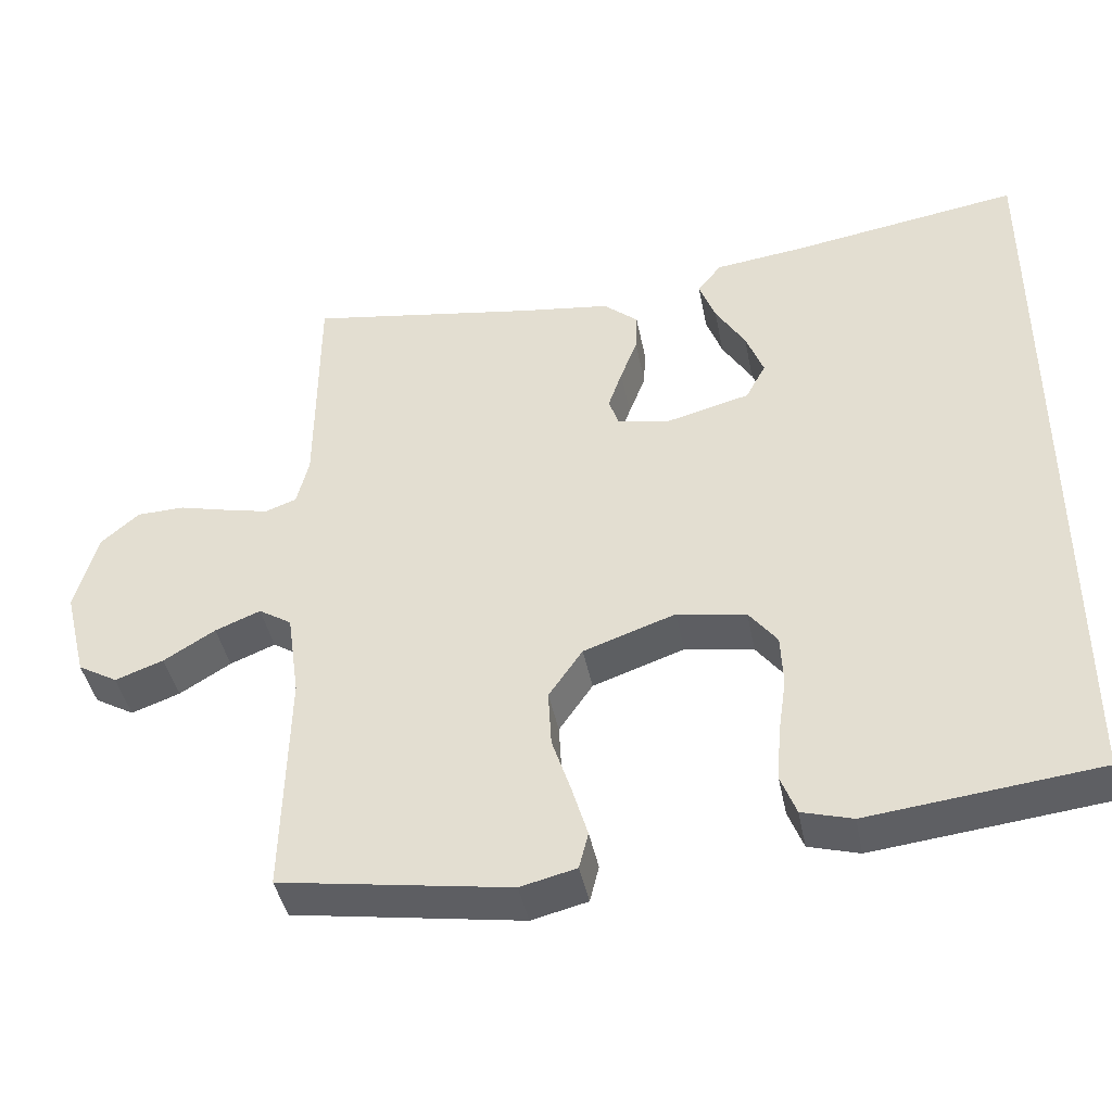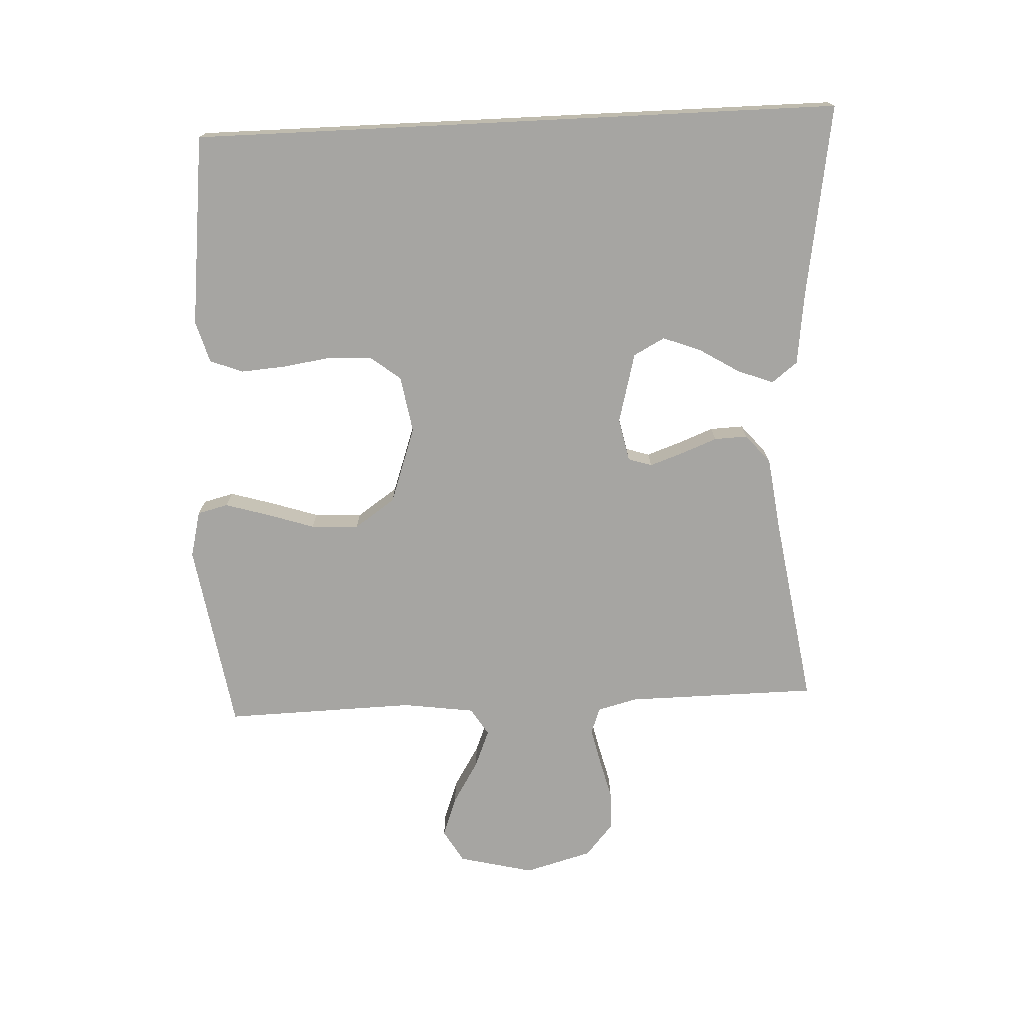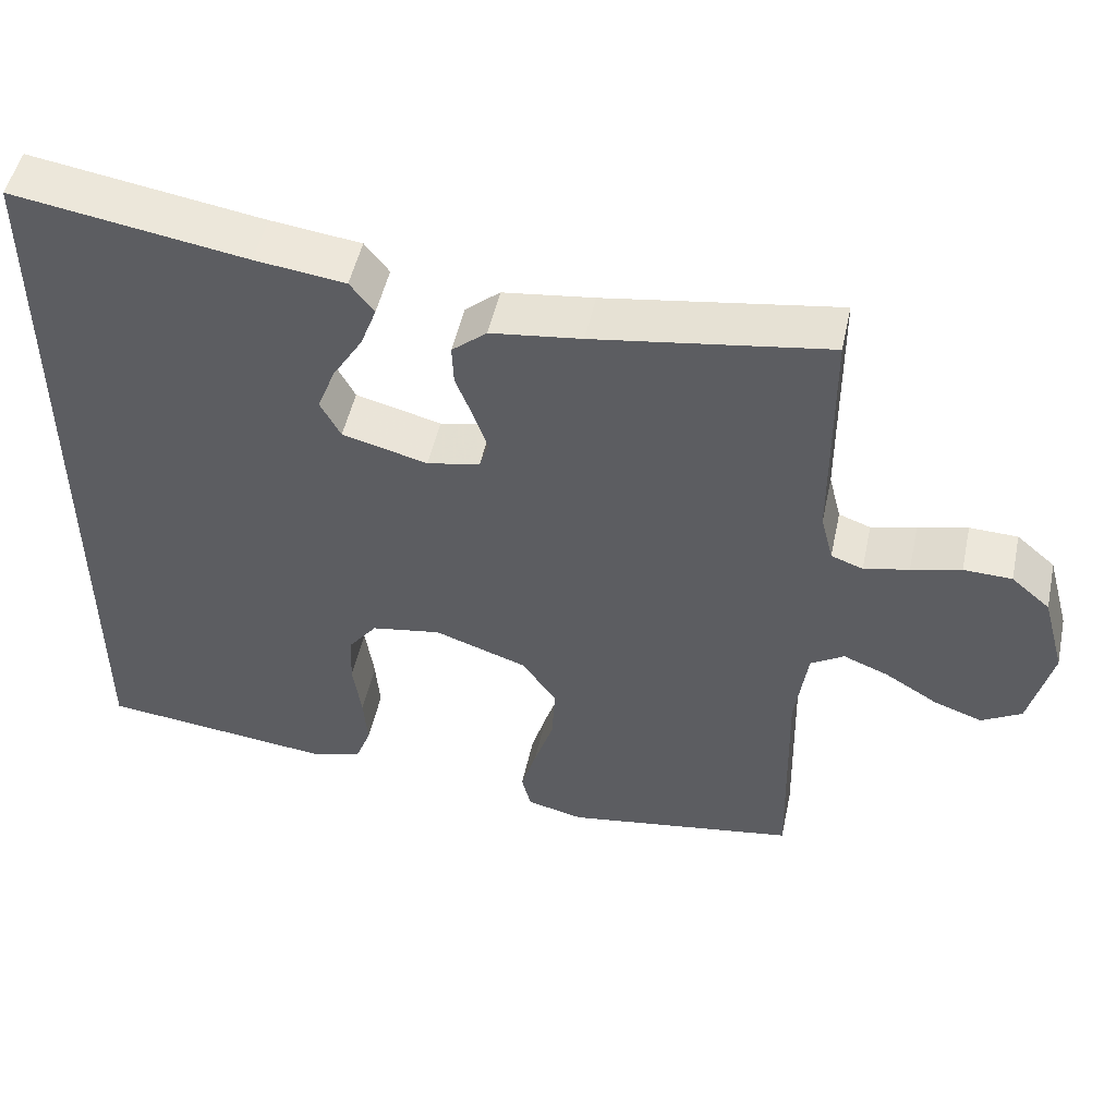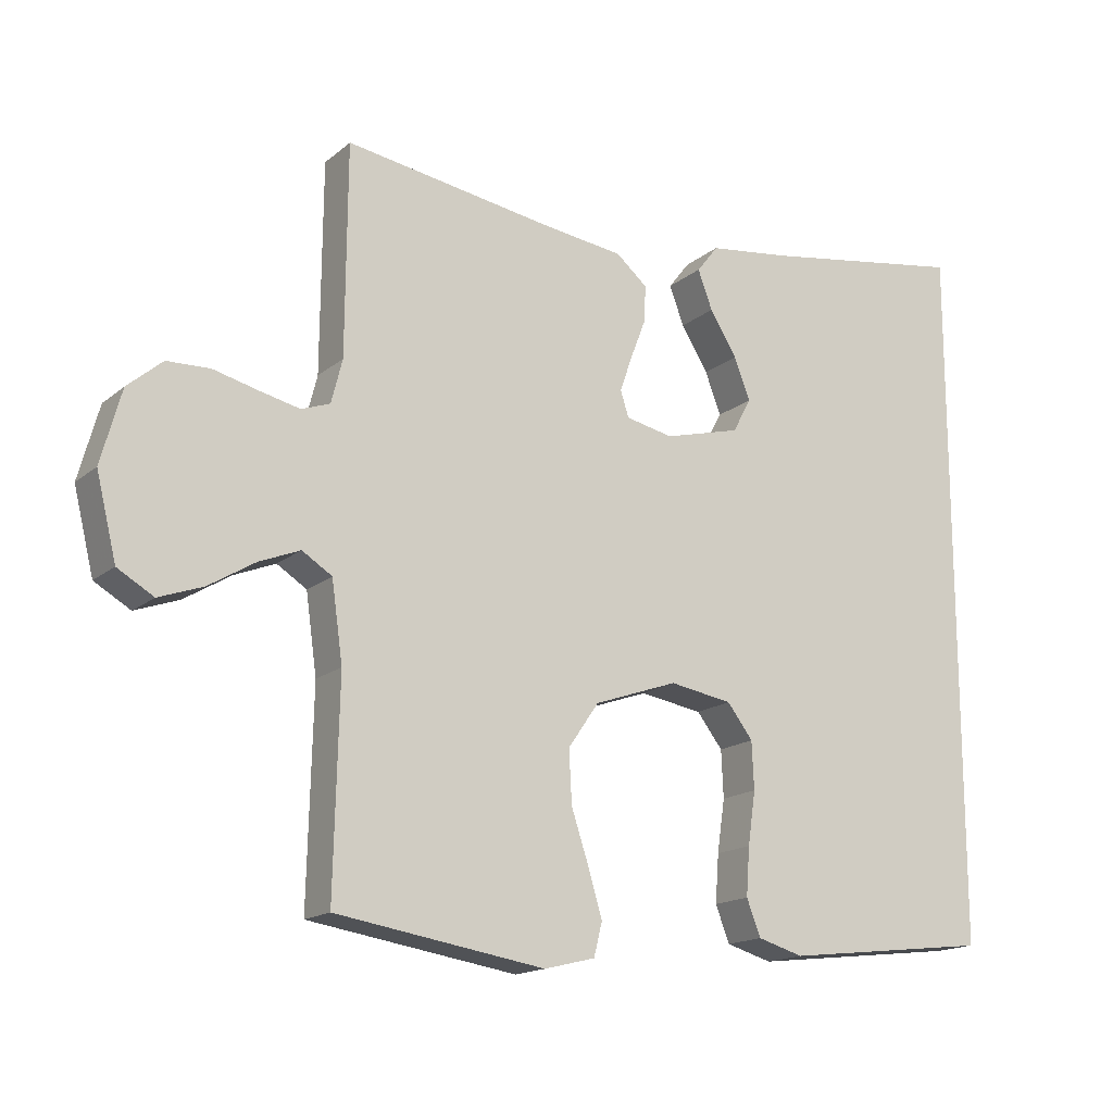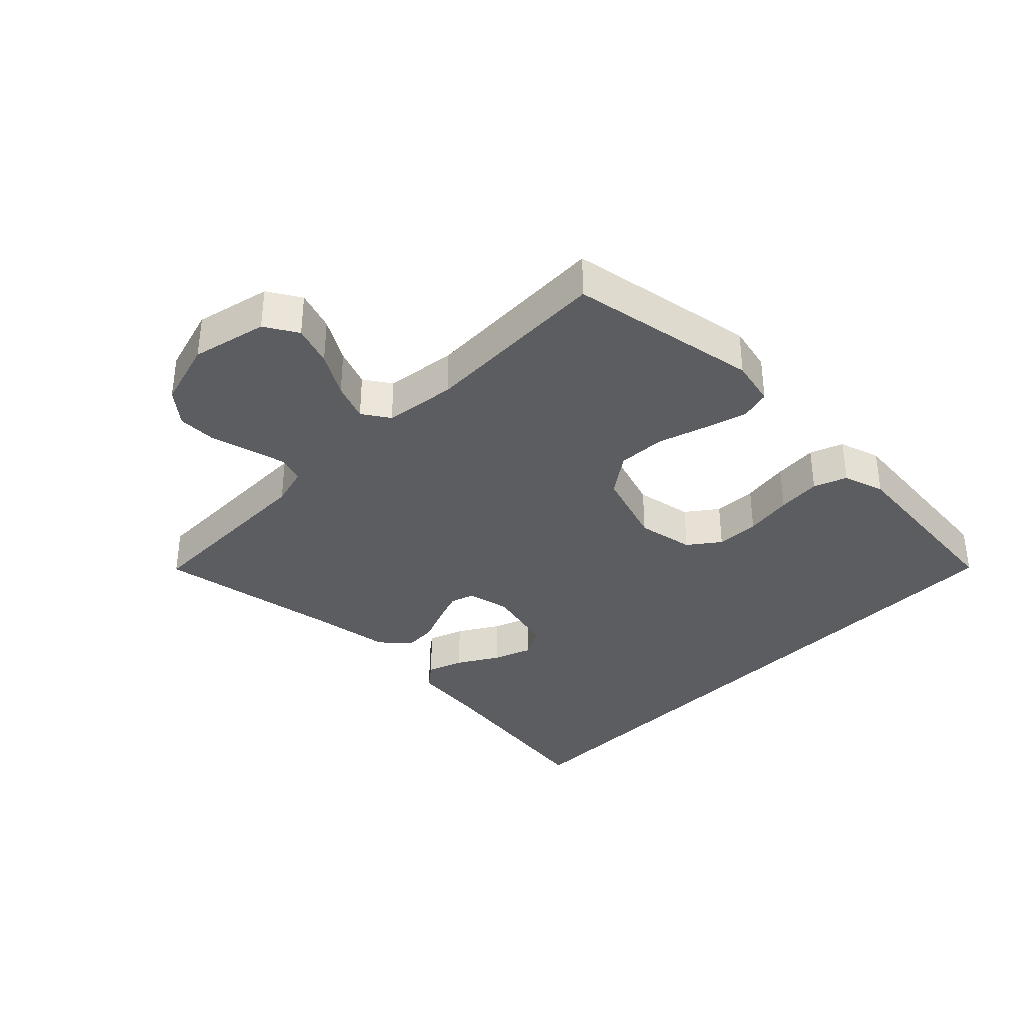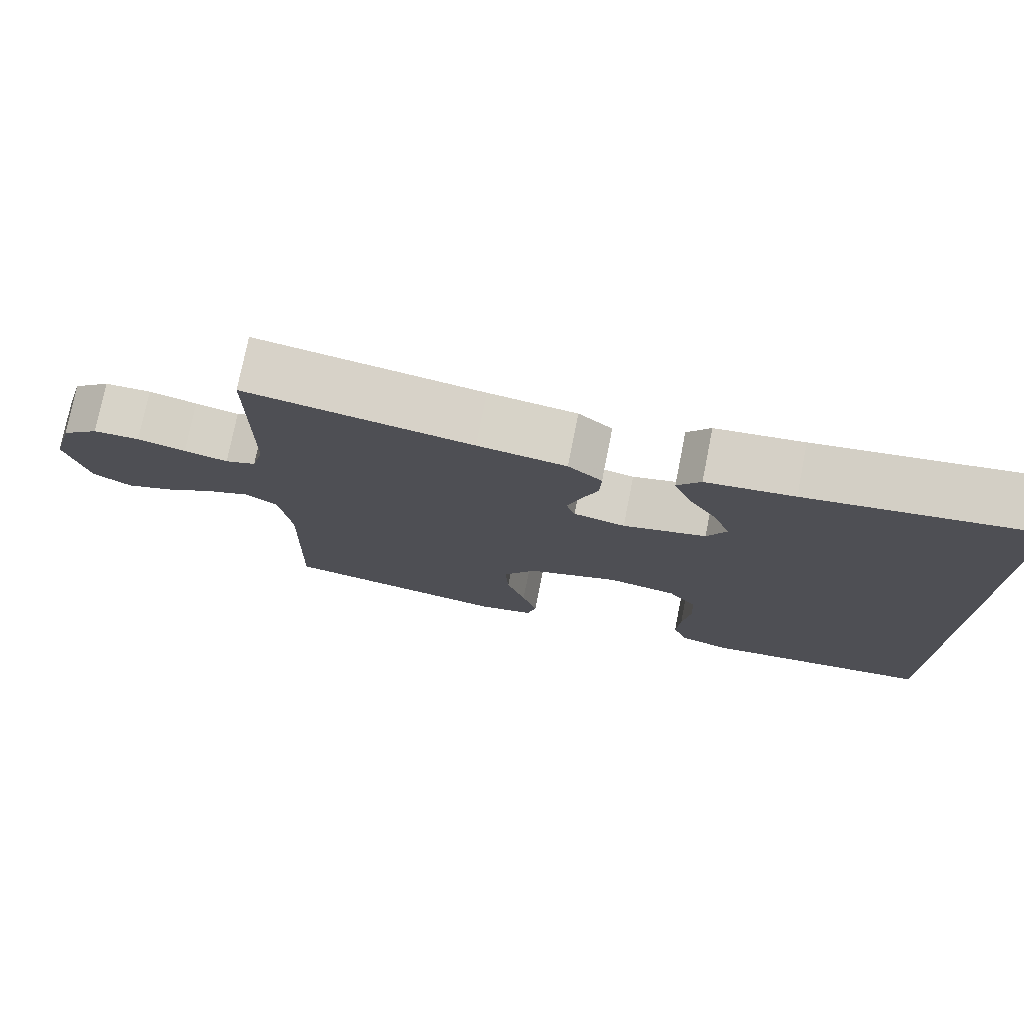
<metadata>
{"format":"obj","ext":"obj","renderer":"f3d","projection":"perspective","resolution":1024,"background":"white","views":[{"elev":-42.3,"azim":-169.0,"up":"+Z"},{"elev":-73.6,"azim":-87.2,"up":"+Y"},{"elev":50.3,"azim":12.1,"up":"+Z"},{"elev":-16.3,"azim":147.8,"up":"+Z"},{"elev":-35.4,"azim":136.1,"up":"+Y"},{"elev":76.1,"azim":-168.8,"up":"+Z"}]}
</metadata>
<code>
v -0.5 0.07 0.55
v -0.2 0.07 0.501
v -0.084 0.07 0.486
v -0.053 0.07 0.446
v -0.074 0.07 0.39
v -0.113 0.07 0.327
v -0.136 0.07 0.267
v -0.11 0.07 0.218
v 0 0.07 0.189
v 0.068 0.07 0.203
v 0.08 0.07 0.24
v 0.062 0.07 0.292
v 0.04 0.07 0.349
v 0.038 0.07 0.401
v 0.083 0.07 0.439
v 0.2 0.07 0.454
v 0.5 0.07 0.5
v 0.502 0.07 0.2
v 0.518 0.07 0.137
v 0.559 0.07 0.122
v 0.617 0.07 0.135
v 0.681 0.07 0.151
v 0.743 0.07 0.149
v 0.793 0.07 0.106
v 0.822 0.07 0
v 0.793 0.07 -0.118
v 0.741 0.07 -0.148
v 0.678 0.07 -0.125
v 0.611 0.07 -0.084
v 0.552 0.07 -0.06
v 0.509 0.07 -0.087
v 0.493 0.07 -0.2
v 0.5 0.07 -0.5
v 0.2 0.07 -0.547
v 0.127 0.07 -0.529
v 0.115 0.07 -0.481
v 0.135 0.07 -0.414
v 0.16 0.07 -0.338
v 0.164 0.07 -0.263
v 0.12 0.07 -0.199
v 0 0.07 -0.157
v -0.09 0.07 -0.172
v -0.127 0.07 -0.22
v -0.13 0.07 -0.288
v -0.119 0.07 -0.364
v -0.114 0.07 -0.433
v -0.134 0.07 -0.485
v -0.2 0.07 -0.504
v -0.5 0.07 -0.469
v -0.5 0 0.55
v -0.2 0 0.501
v -0.084 0 0.486
v -0.053 0 0.446
v -0.074 0 0.39
v -0.113 0 0.327
v -0.136 0 0.267
v -0.11 0 0.218
v 0 0 0.189
v 0.068 0 0.203
v 0.08 0 0.24
v 0.062 0 0.292
v 0.04 0 0.349
v 0.038 0 0.401
v 0.083 0 0.439
v 0.2 0 0.454
v 0.5 0 0.5
v 0.502 0 0.2
v 0.518 0 0.137
v 0.559 0 0.122
v 0.617 0 0.135
v 0.681 0 0.151
v 0.743 0 0.149
v 0.793 0 0.106
v 0.822 0 0
v 0.793 0 -0.118
v 0.741 0 -0.148
v 0.678 0 -0.125
v 0.611 0 -0.084
v 0.552 0 -0.06
v 0.509 0 -0.087
v 0.493 0 -0.2
v 0.5 0 -0.5
v 0.2 0 -0.547
v 0.127 0 -0.529
v 0.115 0 -0.481
v 0.135 0 -0.414
v 0.16 0 -0.338
v 0.164 0 -0.263
v 0.12 0 -0.199
v 0 0 -0.157
v -0.09 0 -0.172
v -0.127 0 -0.22
v -0.13 0 -0.288
v -0.119 0 -0.364
v -0.114 0 -0.433
v -0.134 0 -0.485
v -0.2 0 -0.504
v -0.5 0 -0.469
f 48 49 1 2
f 44 45 46 47
f 44 47 48 2
f 35 36 37 38
f 33 34 35 38
f 32 33 38 39
f 31 32 39 40
f 26 27 28 29
f 26 29 30
f 25 26 30
f 24 25 30
f 21 22 23 24
f 20 21 24 30
f 19 20 30 31
f 16 17 18
f 12 13 14 15
f 11 12 15 16
f 10 11 16 18
f 3 4 5 6
f 3 6 7
f 2 3 7
f 43 44 2 7
f 19 31 40 41
f 19 41 42
f 9 10 18 19
f 9 19 42
f 8 9 42 43
f 7 8 43
f 51 50 98 97
f 96 95 94 93
f 51 97 96 93
f 87 86 85 84
f 87 84 83 82
f 88 87 82 81
f 89 88 81 80
f 78 77 76 75
f 79 78 75
f 79 75 74
f 79 74 73
f 73 72 71 70
f 79 73 70 69
f 80 79 69 68
f 67 66 65
f 64 63 62 61
f 65 64 61 60
f 67 65 60 59
f 55 54 53 52
f 56 55 52
f 56 52 51
f 56 51 93 92
f 90 89 80 68
f 91 90 68
f 68 67 59 58
f 91 68 58
f 92 91 58 57
f 92 57 56
f 1 50 51 2
f 2 51 52 3
f 3 52 53 4
f 4 53 54 5
f 5 54 55 6
f 6 55 56 7
f 7 56 57 8
f 8 57 58 9
f 9 58 59 10
f 10 59 60 11
f 11 60 61 12
f 12 61 62 13
f 13 62 63 14
f 14 63 64 15
f 15 64 65 16
f 16 65 66 17
f 17 66 67 18
f 18 67 68 19
f 19 68 69 20
f 20 69 70 21
f 21 70 71 22
f 22 71 72 23
f 23 72 73 24
f 24 73 74 25
f 25 74 75 26
f 26 75 76 27
f 27 76 77 28
f 28 77 78 29
f 29 78 79 30
f 30 79 80 31
f 31 80 81 32
f 32 81 82 33
f 33 82 83 34
f 34 83 84 35
f 35 84 85 36
f 36 85 86 37
f 37 86 87 38
f 38 87 88 39
f 39 88 89 40
f 40 89 90 41
f 41 90 91 42
f 42 91 92 43
f 43 92 93 44
f 44 93 94 45
f 45 94 95 46
f 46 95 96 47
f 47 96 97 48
f 48 97 98 49
f 49 98 50 1

</code>
